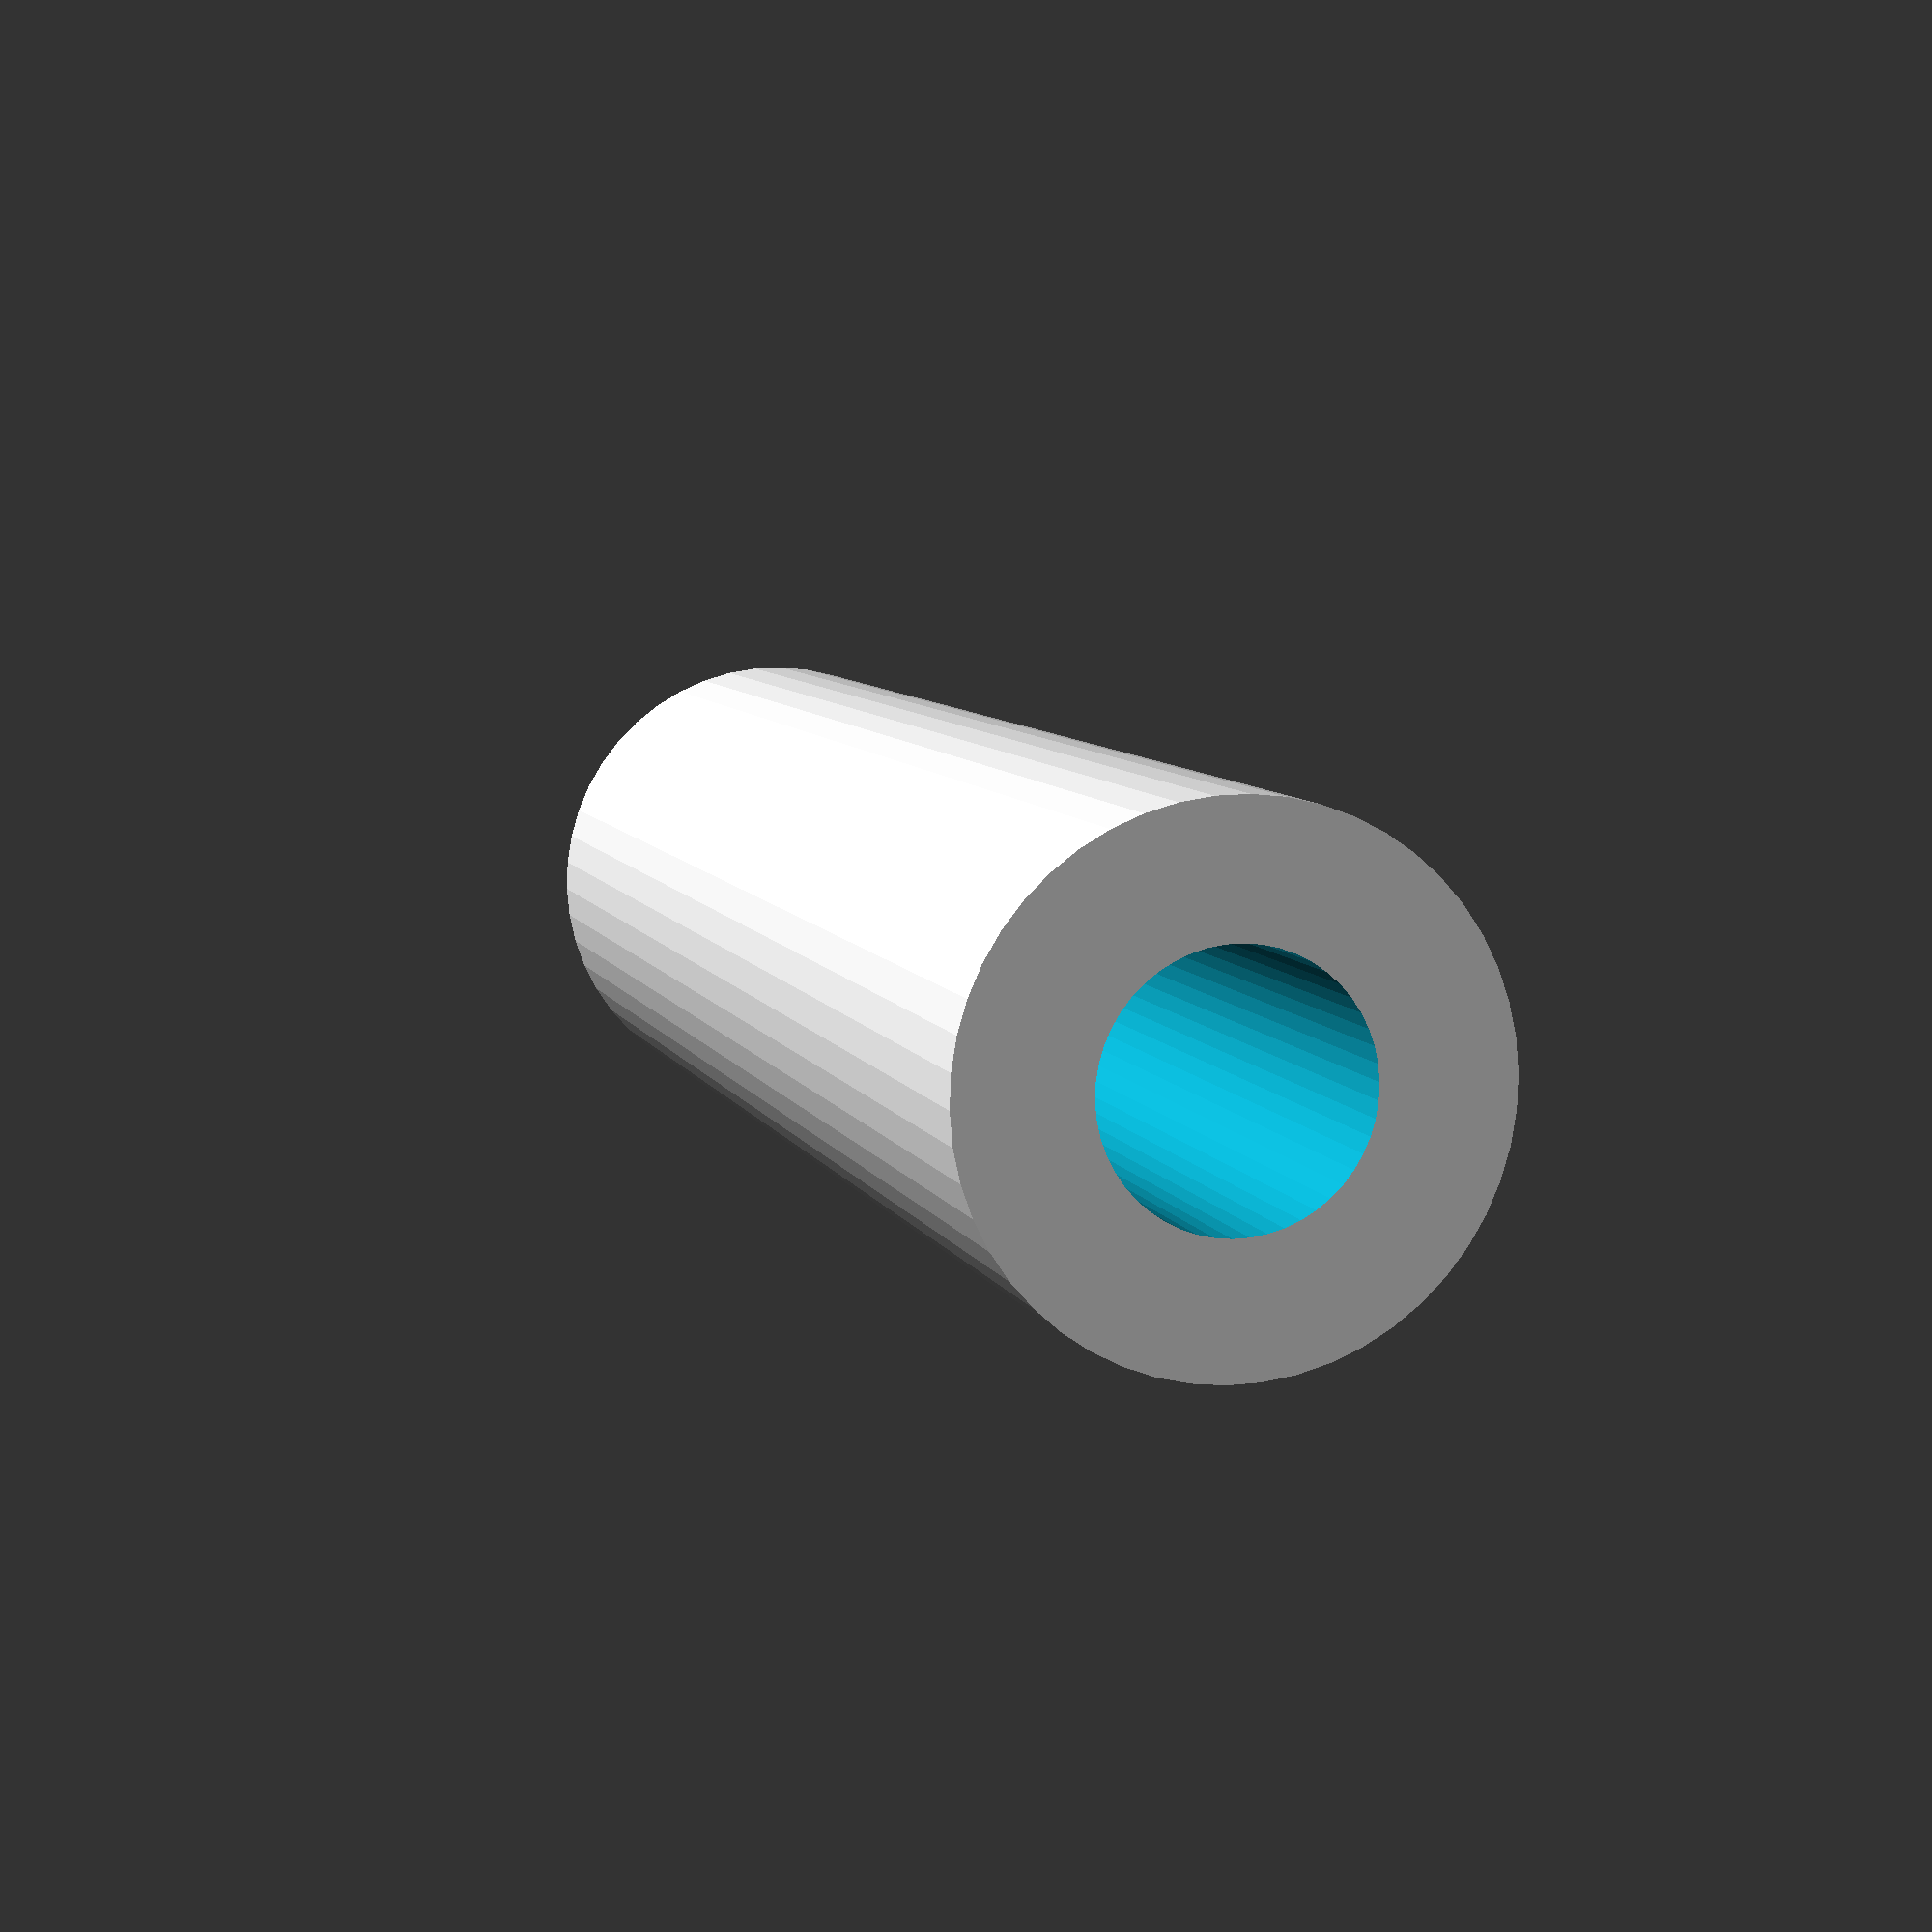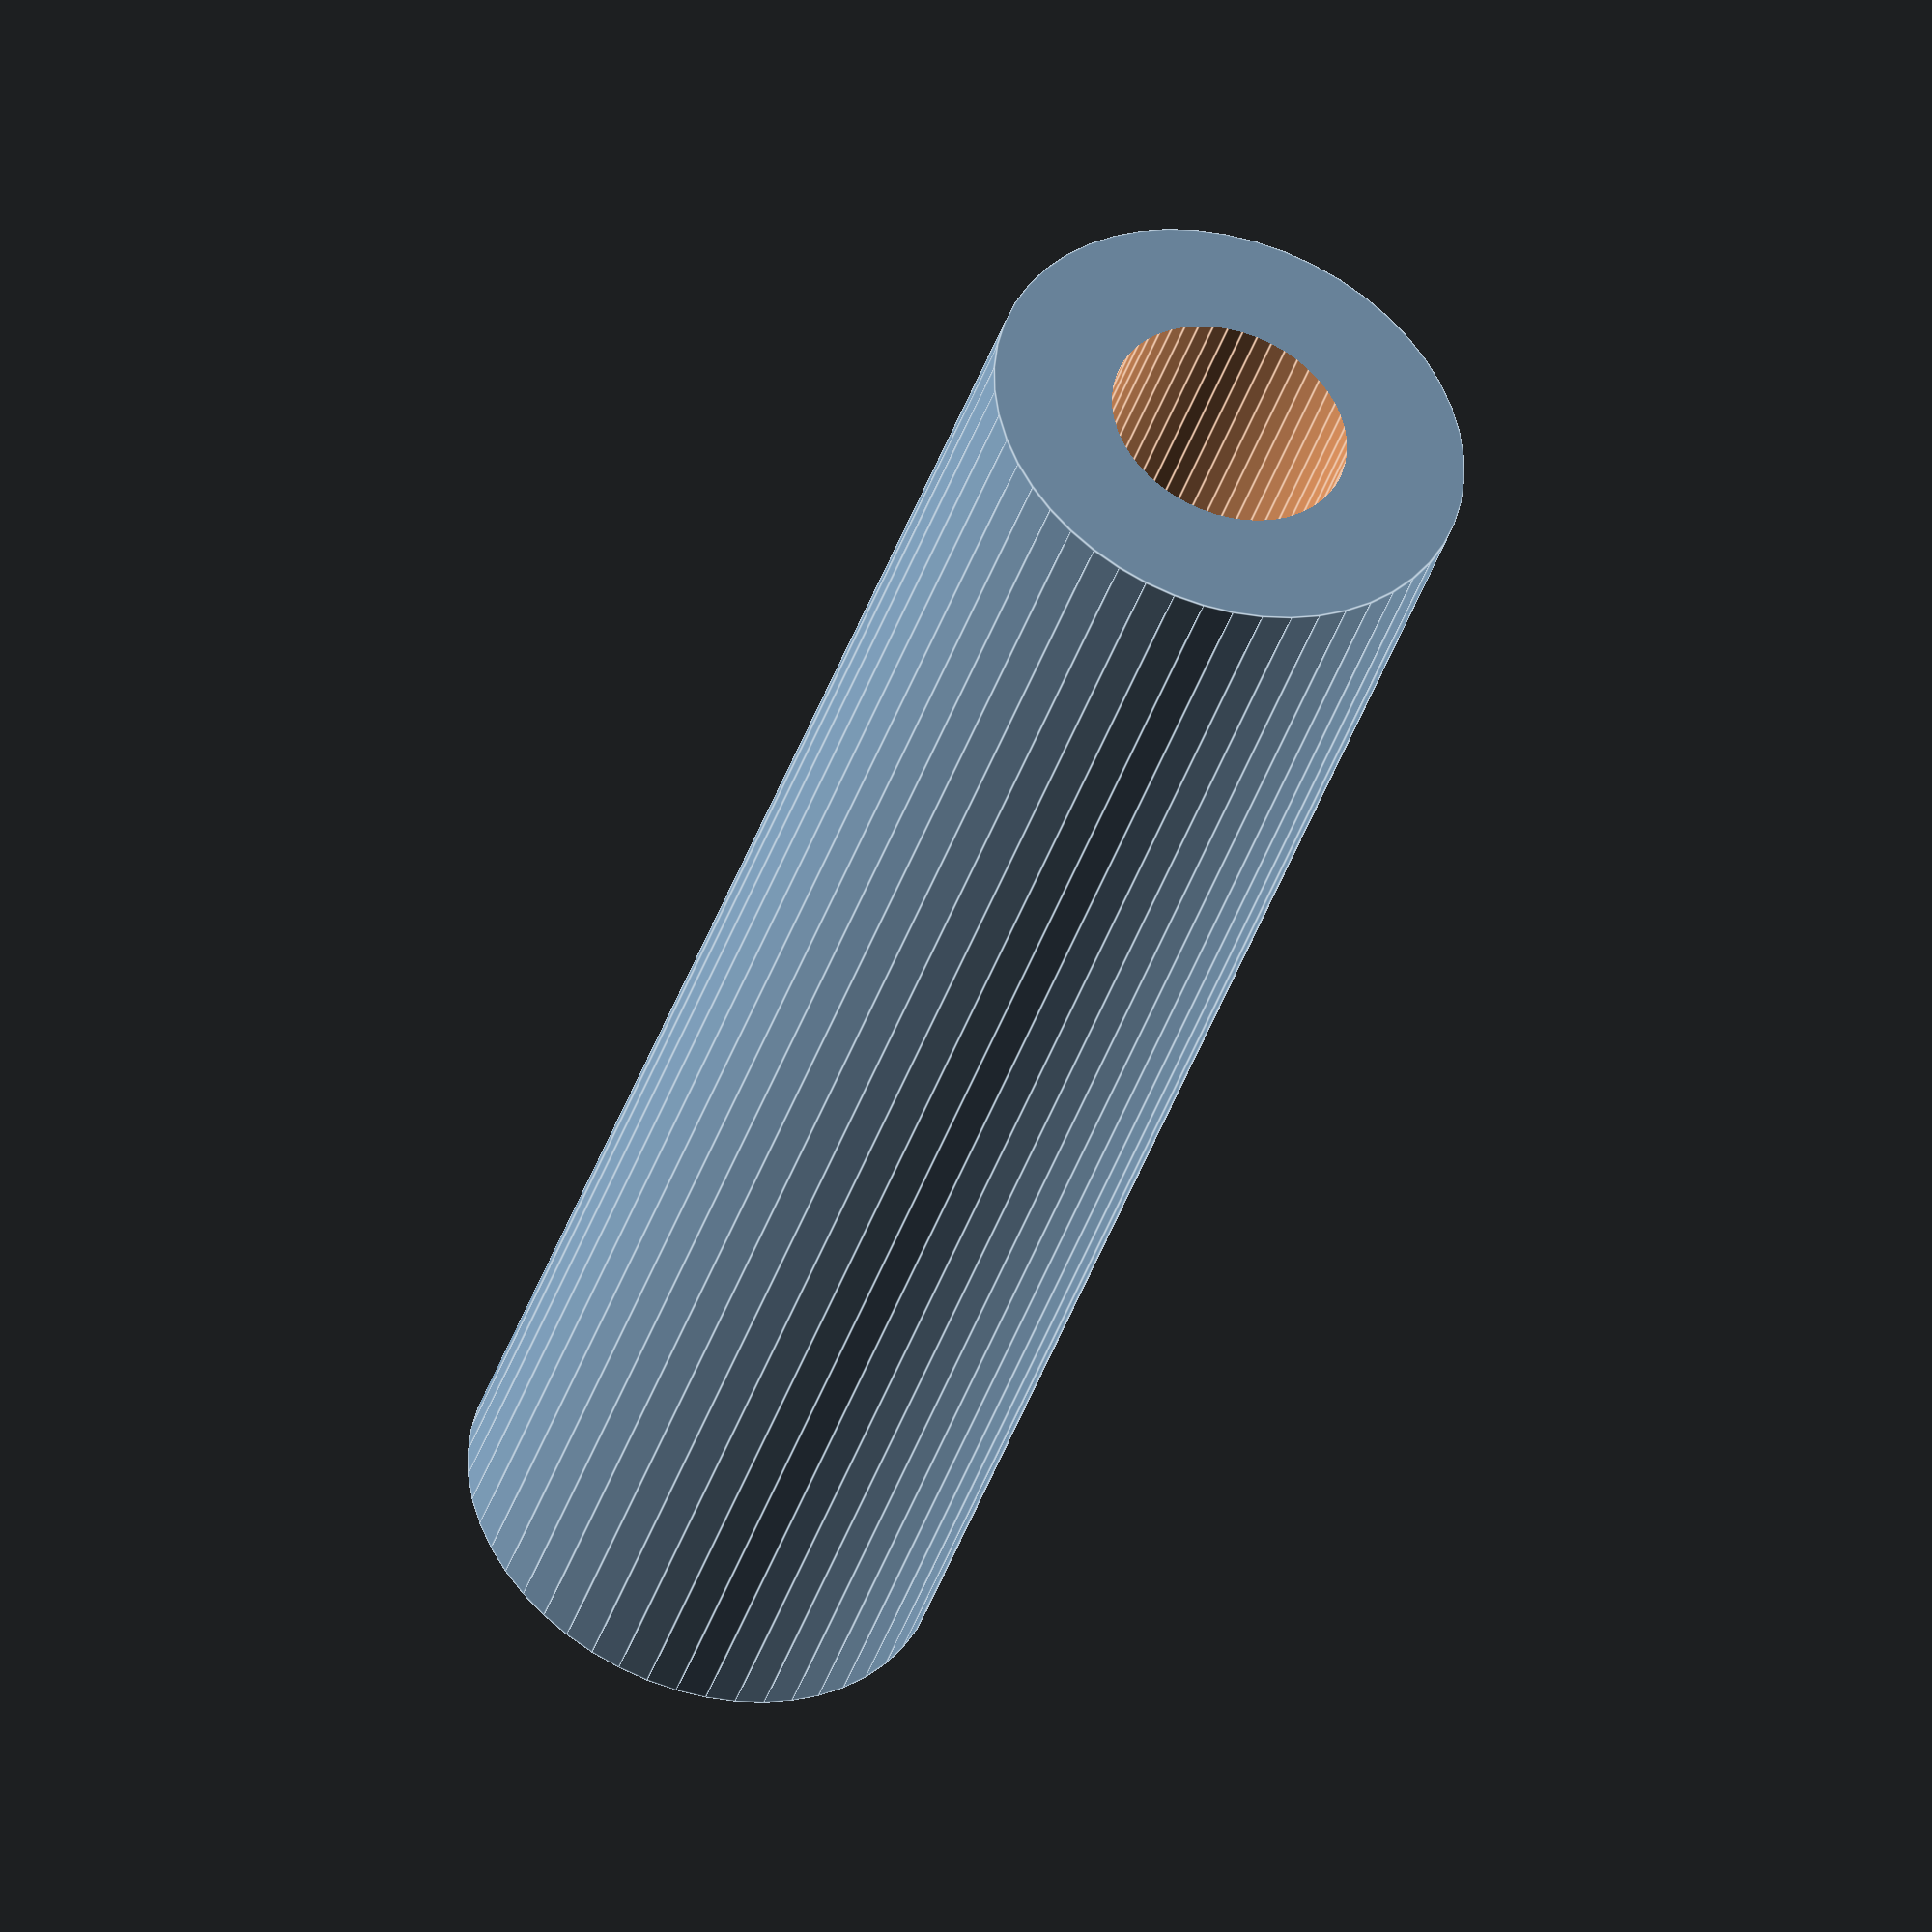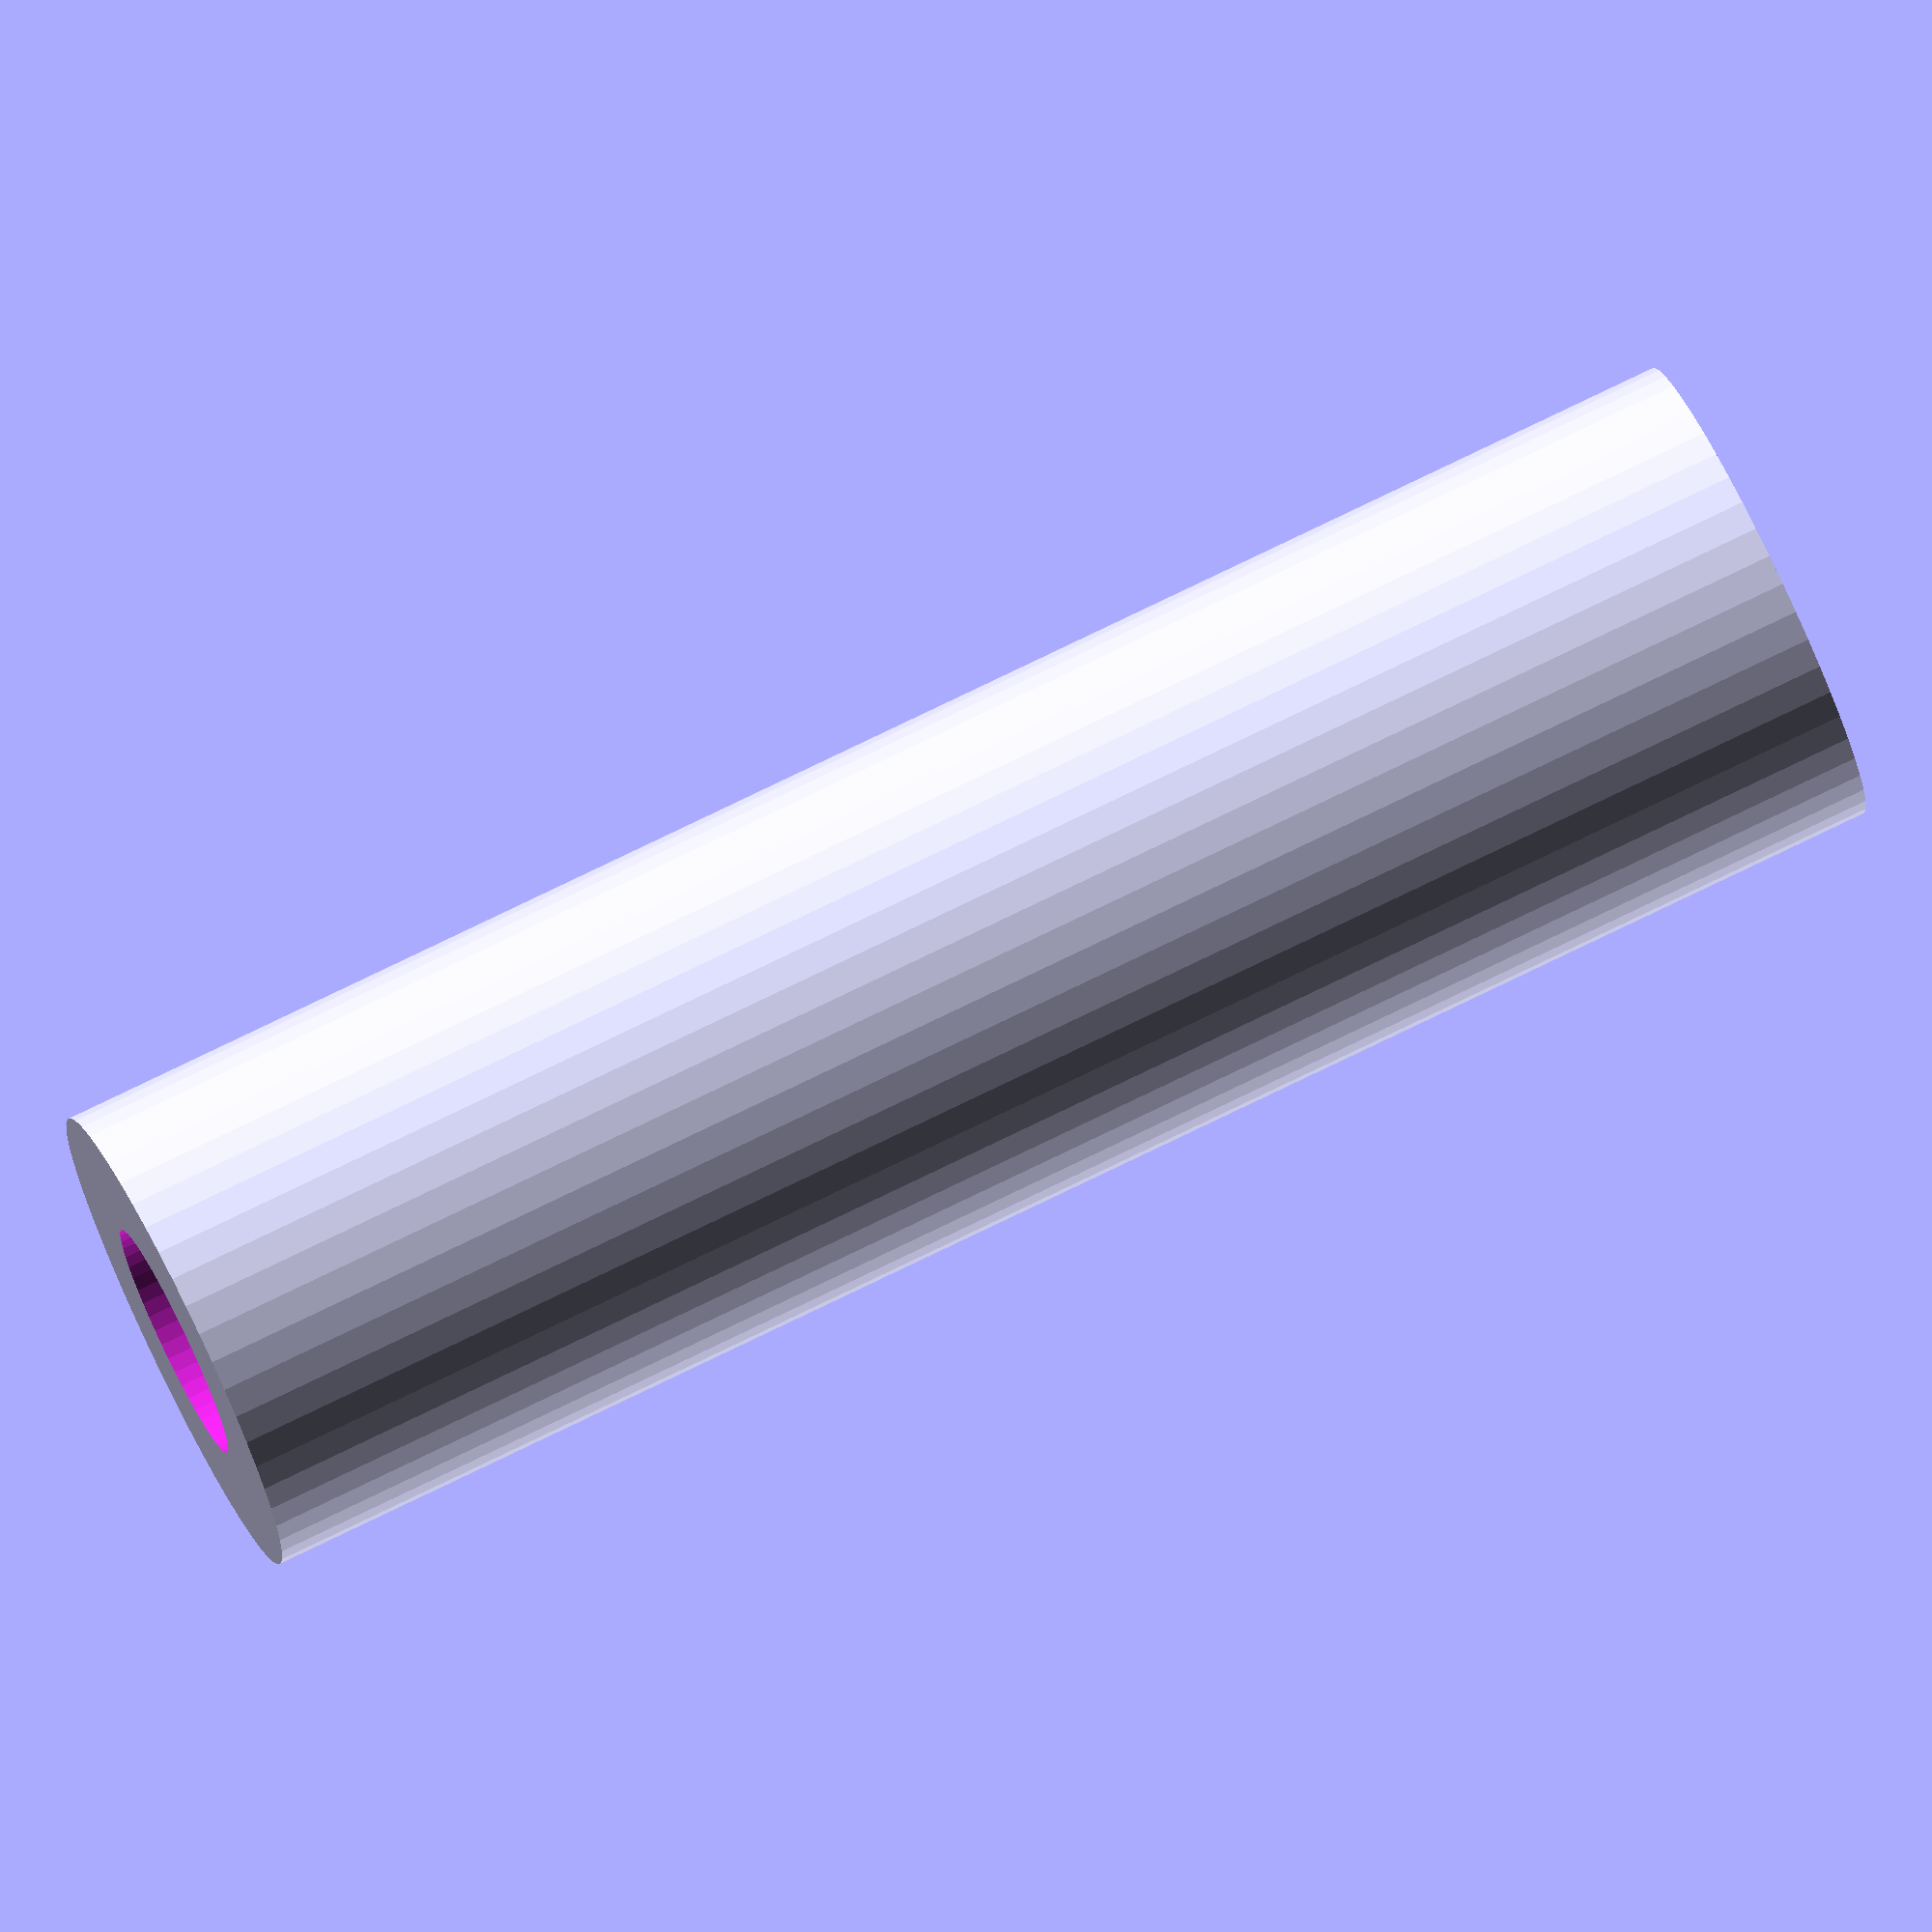
<openscad>
$fn = 50;


difference() {
	union() {
		translate(v = [0, 0, -25.0000000000]) {
			cylinder(h = 50, r = 7.0000000000);
		}
	}
	union() {
		translate(v = [0, 0, -100.0000000000]) {
			cylinder(h = 200, r = 3.5000000000);
		}
	}
}
</openscad>
<views>
elev=353.0 azim=203.1 roll=165.2 proj=p view=wireframe
elev=220.2 azim=249.2 roll=17.4 proj=o view=edges
elev=103.7 azim=182.6 roll=116.0 proj=o view=wireframe
</views>
